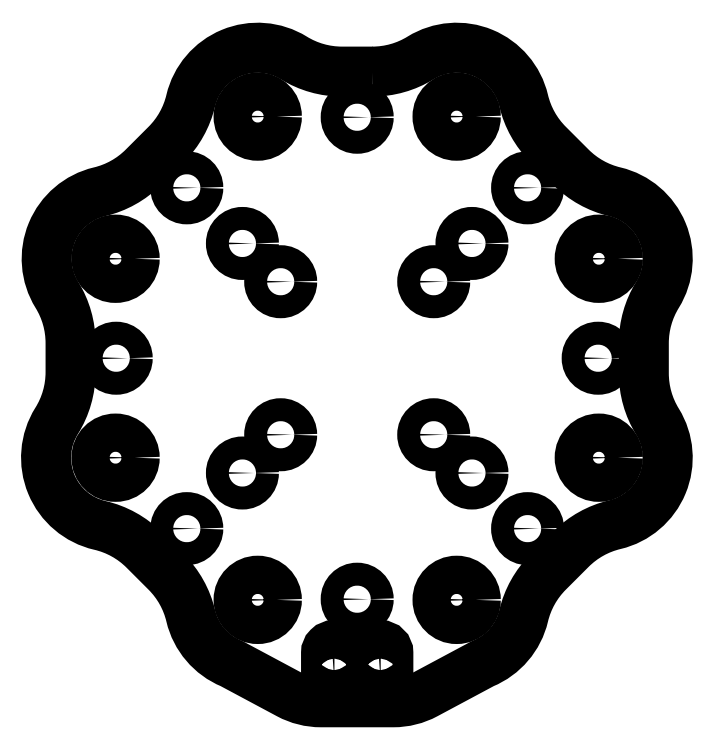
<metadata>
{"format":"dxf","ext":"dxf","renderer":"ezdxf+matplotlib","layout":"modelspace","background":"white","min_lineweight":24,"dpi":150}
</metadata>
<code>
0
SECTION
2
ENTITIES
0
LWPOLYLINE
8
0
90
34
70
1
43
0
10
1.985
20
37.46
10
-1.985
20
37.46
42
-0.1389
10
-8.279
20
39.24
42
0.511
10
-21.76
20
33.66
42
-0.1389
10
-24.95
20
27.95
10
-27.95
20
24.95
42
-0.1389
10
-33.66
20
21.76
42
0.511
10
-39.24
20
8.279
42
-0.1389
10
-37.46
20
1.985
10
-37.46
20
-1.834
42
-0.1405
10
-39.28
20
-8.19
42
0.5149
10
-33.62
20
-21.85
42
-0.1405
10
-27.84
20
-25.05
10
-24.95
20
-27.95
42
-0.1389
10
-21.76
20
-33.66
42
0.2407
10
-16.44
20
-39.9
10
-8.961
20
-43.9
42
0.1234
10
-4.715
20
-44.96
10
4.715
20
-44.96
42
0.1234
10
8.961
20
-43.9
10
16.44
20
-39.9
42
0.2407
10
21.76
20
-33.66
42
-0.1389
10
24.95
20
-27.95
10
27.95
20
-24.95
42
-0.1389
10
33.66
20
-21.76
42
0.511
10
39.24
20
-8.279
42
-0.1389
10
37.46
20
-1.985
10
37.46
20
1.985
42
-0.1389
10
39.24
20
8.279
42
0.511
10
33.66
20
21.76
42
-0.1389
10
27.95
20
24.95
10
24.95
20
27.95
42
-0.1389
10
21.76
20
33.66
42
0.511
10
8.279
20
39.24
42
-0.1389
0
LWPOLYLINE
8
0
90
8
70
1
43
0
10
-2.973
20
-42.51
10
-3.073
20
-42.51
42
-0.4142
10
-4.073
20
-41.51
10
-4.073
20
-38.51
42
-0.4142
10
-3.073
20
-37.51
10
-2.973
20
-37.51
42
-0.4142
10
-1.973
20
-38.51
10
-1.973
20
-41.51
42
-0.4142
0
LWPOLYLINE
8
0
90
8
70
1
43
0
10
3.073
20
-42.51
10
2.973
20
-42.51
42
-0.4142
10
1.973
20
-41.51
10
1.973
20
-38.51
42
-0.4142
10
2.973
20
-37.51
10
3.073
20
-37.51
42
-0.4142
10
4.073
20
-38.51
10
4.073
20
-41.51
42
-0.4142
0
CIRCLE
8
0
10
-15
20
15
30
0
40
1.5
210
0
220
0
230
1
0
CIRCLE
8
0
10
-22.27
20
22.27
30
0
40
1.5
210
0
220
0
230
1
0
CIRCLE
8
0
10
-10
20
10
30
0
40
1.5
210
0
220
0
230
1
0
CIRCLE
8
0
10
10
20
10
30
0
40
1.5
210
0
220
0
230
1
0
CIRCLE
8
0
10
15
20
15
30
0
40
1.5
210
0
220
0
230
1
0
CIRCLE
8
0
10
22.27
20
22.27
30
0
40
1.5
210
0
220
0
230
1
0
CIRCLE
8
0
10
13
20
31.58
30
0
40
2.5
210
0
220
0
230
1
0
CIRCLE
8
0
10
4.271e-08
20
31.49
30
0
40
1.5
210
0
220
0
230
1
0
CIRCLE
8
0
10
-13
20
31.58
30
0
40
2.5
210
0
220
0
230
1
0
CIRCLE
8
0
10
-31.58
20
13
30
0
40
2.5
210
0
220
0
230
1
0
CIRCLE
8
0
10
31.58
20
13
30
0
40
2.5
210
0
220
0
230
1
0
CIRCLE
8
0
10
31.49
20
-5.296e-14
30
0
40
1.5
210
0
220
0
230
1
0
CIRCLE
8
0
10
-31.49
20
4.271e-08
30
0
40
1.5
210
0
220
0
230
1
0
CIRCLE
8
0
10
31.58
20
-13
30
0
40
2.5
210
0
220
0
230
1
0
CIRCLE
8
0
10
22.27
20
-22.27
30
0
40
1.5
210
0
220
0
230
1
0
CIRCLE
8
0
10
15
20
-15
30
0
40
1.5
210
0
220
0
230
1
0
CIRCLE
8
0
10
10
20
-10
30
0
40
1.5
210
0
220
0
230
1
0
CIRCLE
8
0
10
-15
20
-15
30
0
40
1.5
210
0
220
0
230
1
0
CIRCLE
8
0
10
-10
20
-10
30
0
40
1.5
210
0
220
0
230
1
0
CIRCLE
8
0
10
-22.27
20
-22.27
30
0
40
1.5
210
0
220
0
230
1
0
CIRCLE
8
0
10
-13
20
-31.58
30
0
40
2.5
210
0
220
0
230
1
0
CIRCLE
8
0
10
-4.271e-08
20
-31.49
30
0
40
1.5
210
0
220
0
230
1
0
CIRCLE
8
0
10
13
20
-31.58
30
0
40
2.5
210
0
220
0
230
1
0
CIRCLE
8
0
10
-31.58
20
-13
30
0
40
2.5
210
0
220
0
230
1
0
ENDSEC
0
EOF

</code>
